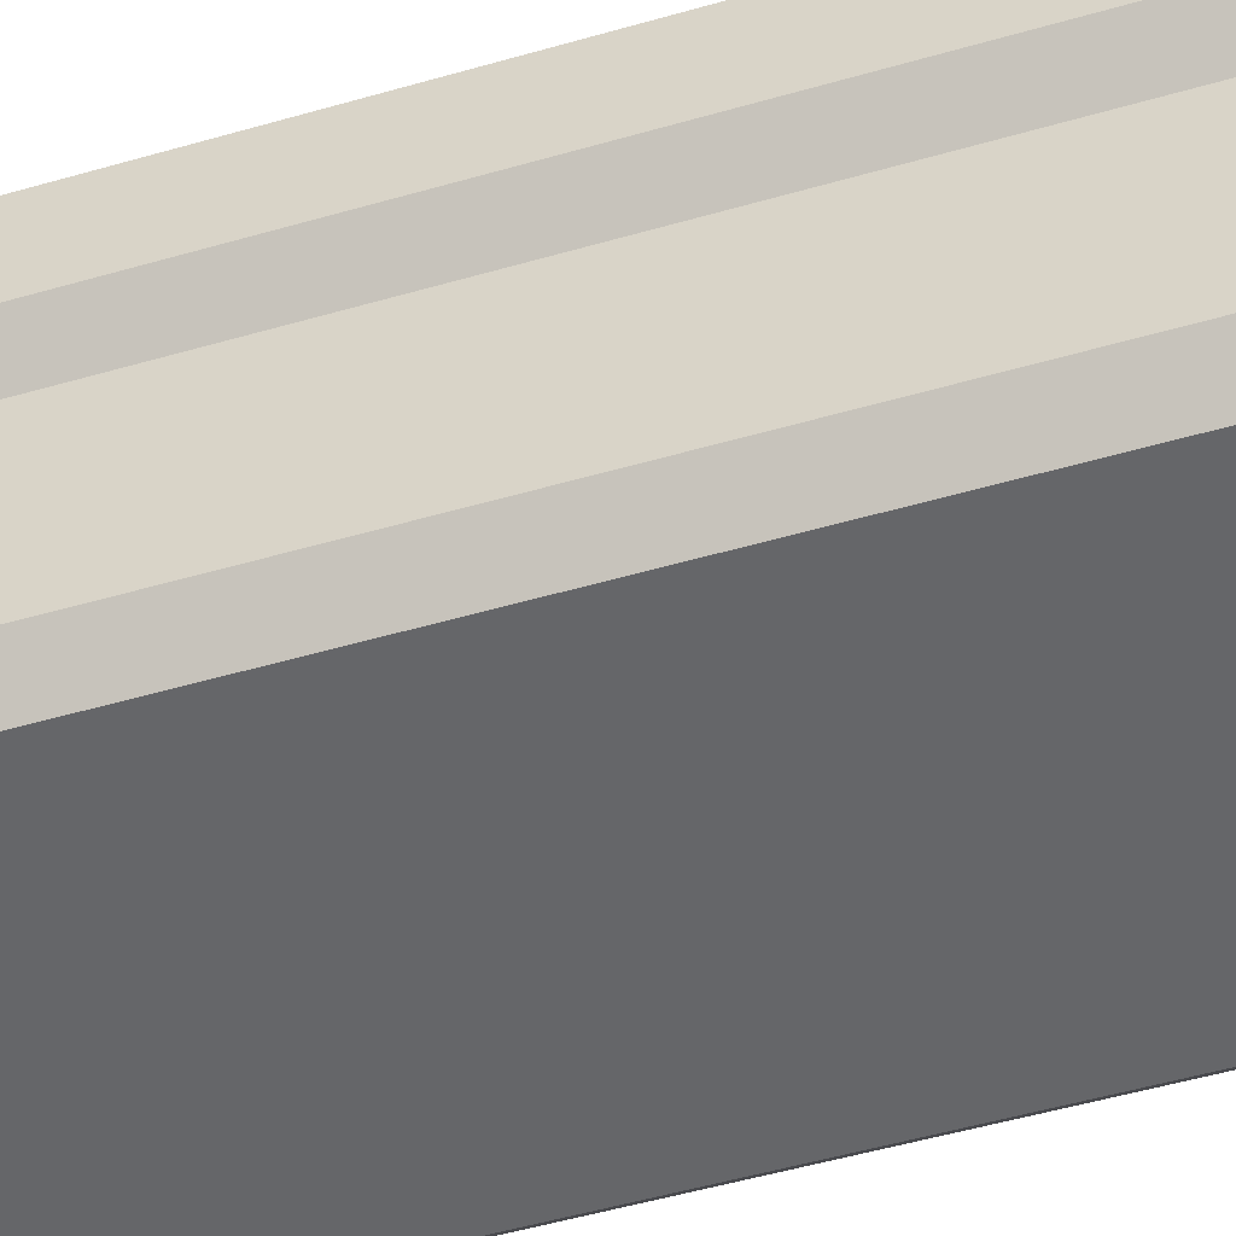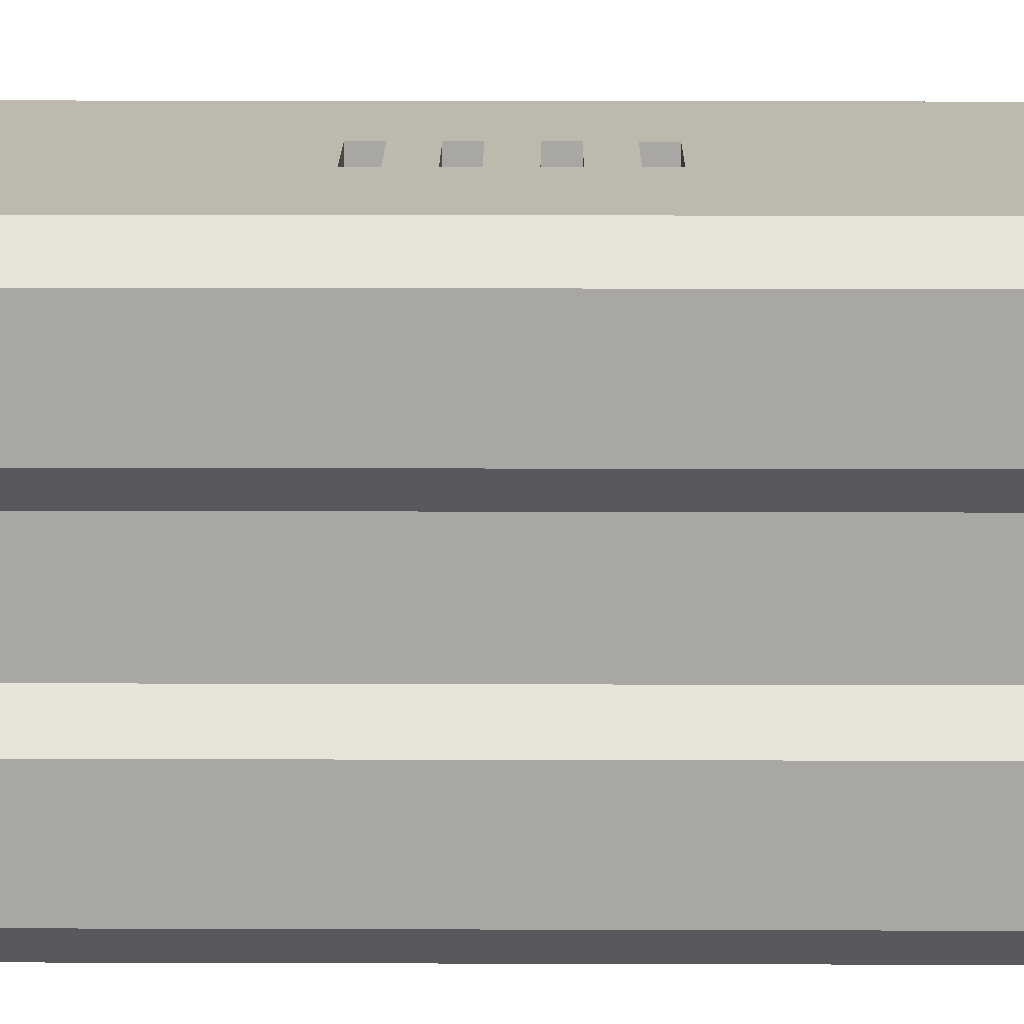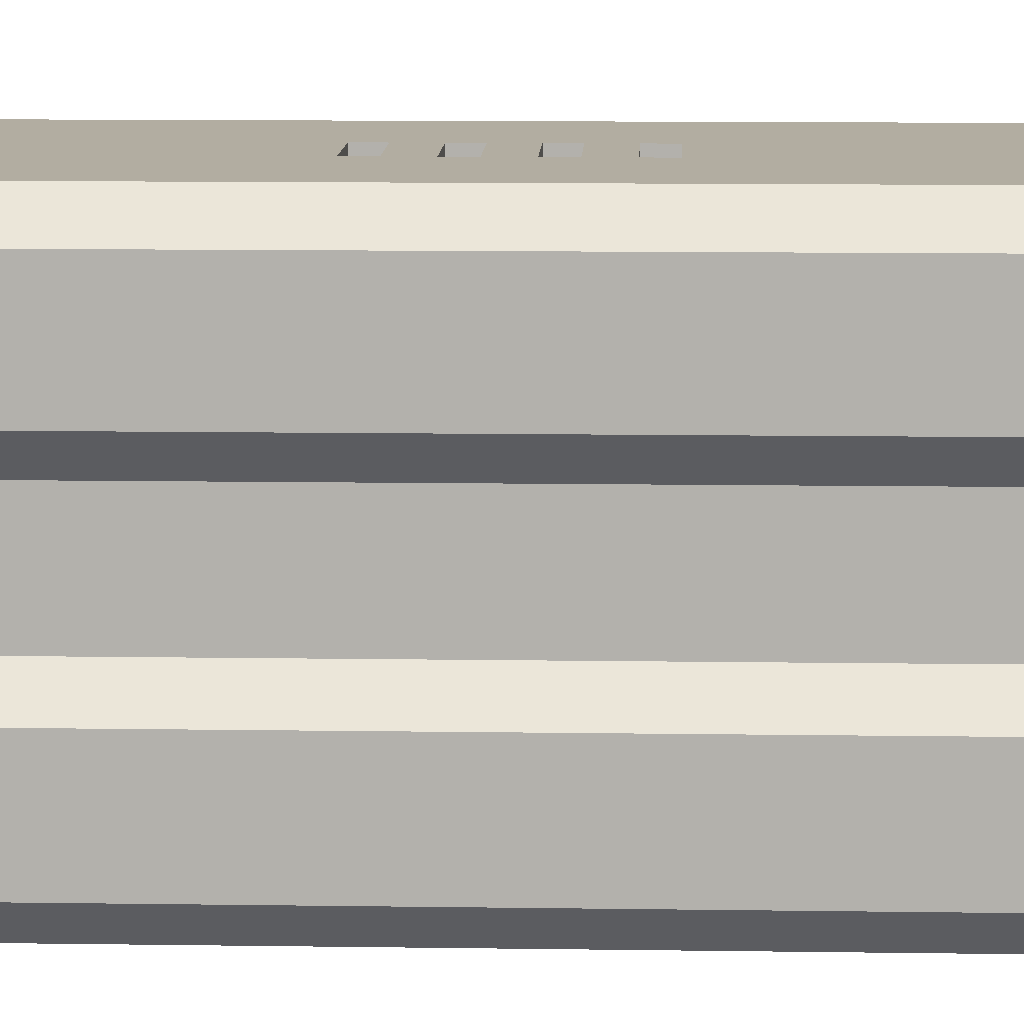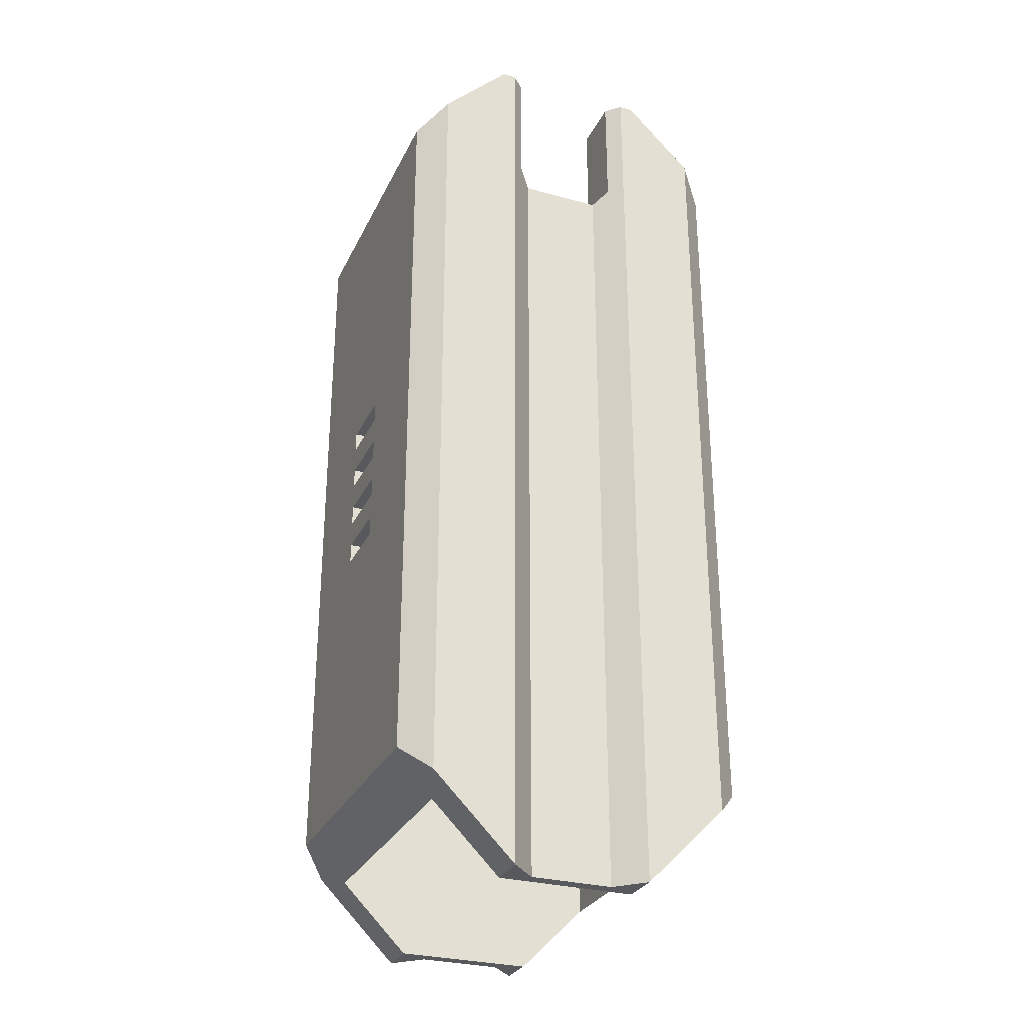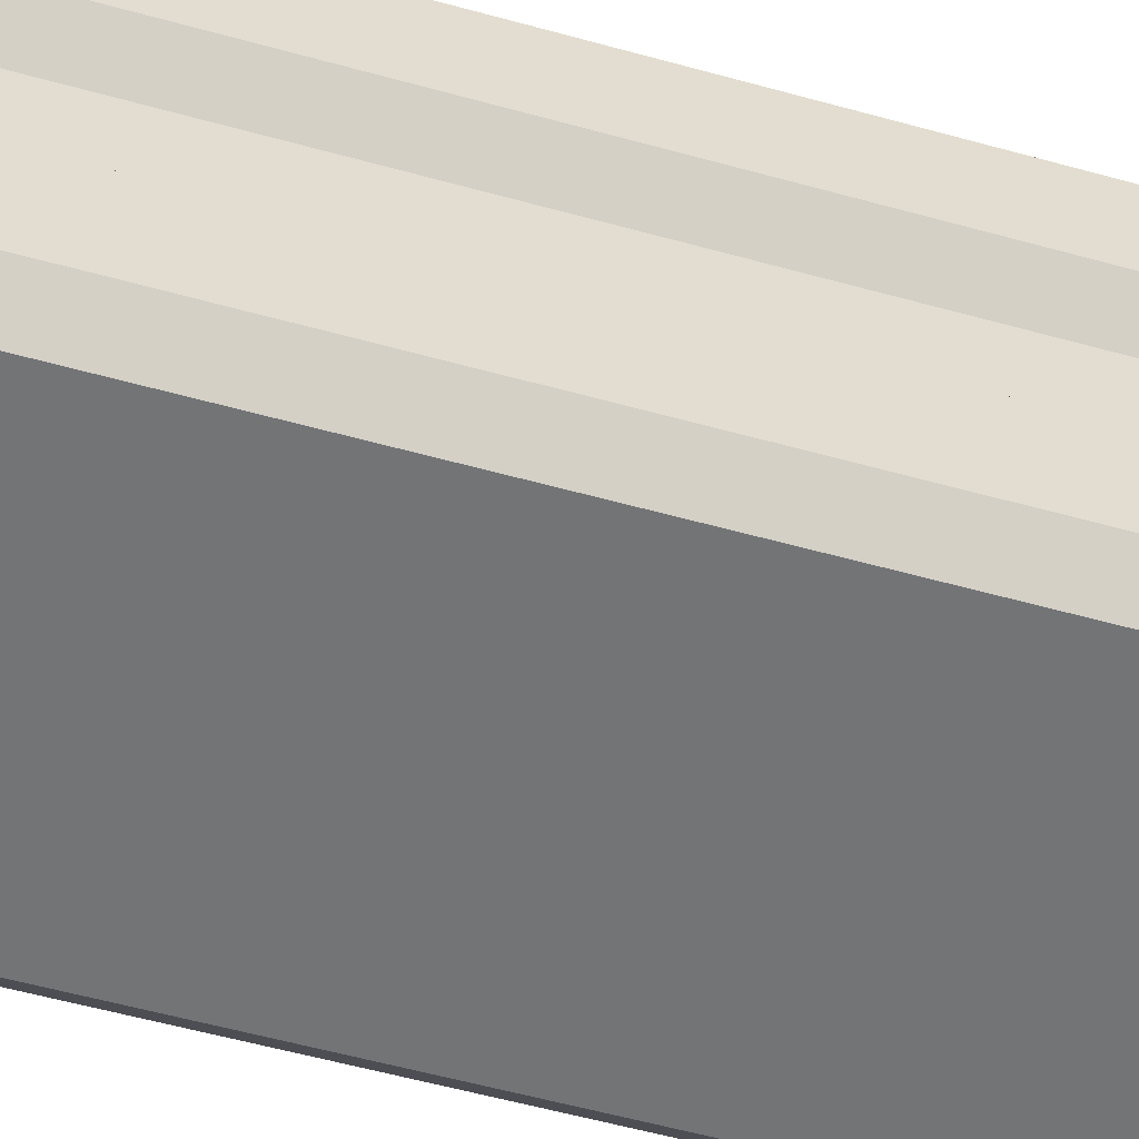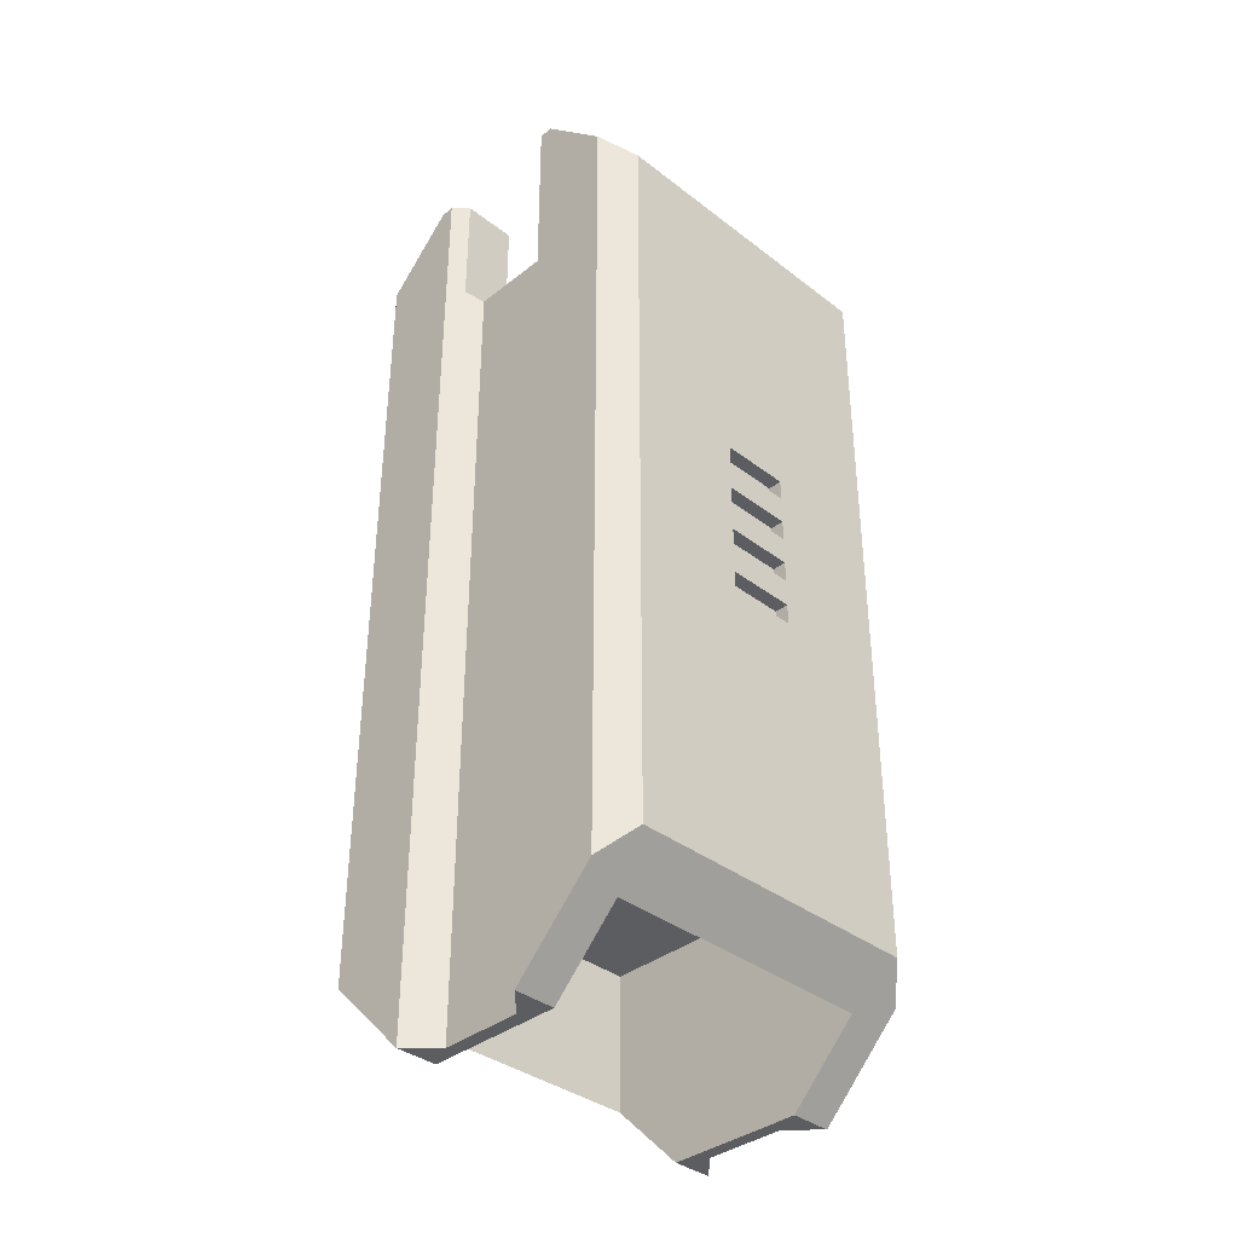
<metadata>
{"format":"obj","ext":"obj","renderer":"f3d","projection":"perspective","resolution":1024,"background":"white","views":[{"elev":-51.9,"azim":107.4,"up":"+Y"},{"elev":15.2,"azim":-89.6,"up":"+Y"},{"elev":10.5,"azim":92.2,"up":"+Y"},{"elev":-29.3,"azim":-112.0,"up":"+Z"},{"elev":-56.1,"azim":-106.3,"up":"+Y"},{"elev":-37.0,"azim":135.3,"up":"+Z"}]}
</metadata>
<code>
o JetFumeTurretBarrel_v5
v -0.025 0.13 -0.06
v -0.025 0.13 -0.045
v -0.025 0.12 -0.06
v -0.025 0.12 -0.045
v 0.025 0.13 -0.045
v 0.025 0.12 -0.045
v 0.025 0.13 -0.06
v 0.025 0.12 -0.06
v 0.025 0.13 0.01
v -0.025 0.13 0.01
v 0.025 0.12 0.01
v -0.025 0.12 0.01
v -0.025 0.13 0.025
v -0.025 0.12 0.025
v 0.025 0.13 0.025
v 0.025 0.12 0.025
v -0.025 0.13 -0.025
v -0.025 0.13 -0.01
v -0.025 0.12 -0.025
v -0.025 0.12 -0.01
v 0.025 0.13 -0.01
v 0.025 0.12 -0.01
v 0.025 0.13 -0.025
v 0.025 0.12 -0.025
v 0.025 0.13 0.045
v -0.025 0.13 0.045
v 0.025 0.12 0.045
v -0.025 0.12 0.045
v -0.025 0.13 0.06
v -0.025 0.12 0.06
v 0.025 0.13 0.06
v 0.025 0.12 0.06
v 0.05172 0.055 0.05
v 0.06 0.04672 0.05
v 0.06 0.075 0.07
v 0.08 0.055 0.07
v 0.06 -0.04672 0.05
v 0.08 -0.055 0.07
v 0.05172 -0.055 0.05
v 0.06 -0.075 0.07
v -0.06 -0.075 0.07
v -0.05172 -0.055 0.05
v -0.08 -0.055 0.07
v -0.06 -0.04672 0.05
v -0.08 0.055 0.07
v -0.06 0.04672 0.05
v -0.06 0.075 0.07
v -0.05172 0.055 0.05
v -0.08 -0.03 0.25
v -0.08 -0.04 0.26
v -0.08 -0.055 0.35
v -0.08 -0.04 0.35
v -0.08 0.055 0.35
v -0.08 0.04 0.26
v -0.08 0.03 0.25
v -0.08 0.04 0.35
v -0.06 0.075 0.335
v -0.075 0.06 0.35
v 0.06 0.075 0.335
v 0.08 0.055 0.35
v 0.075 0.06 0.35
v -0.11 0.03 0.25
v -0.12 0.04 0.26
v -0.12 0.04 0.35
v 0.12 0.04 0.26
v 0.08 0.04 0.26
v 0.11 0.03 0.25
v 0.08 0.03 0.25
v 0.12 0.04 0.35
v 0.08 0.04 0.35
v 0.12 -0.04 0.26
v 0.11 -0.03 0.25
v 0.08 -0.04 0.26
v 0.08 -0.03 0.25
v -0.11 -0.03 0.25
v -0.12 -0.04 0.26
v -0.11 0.03 -0.35
v -0.13 0.05 -0.35
v -0.13 0.05 0.35
v -0.11 -0.03 -0.35
v -0.13 -0.05 -0.35
v -0.13 -0.05 0.35
v -0.12 -0.04 0.35
v 0.11 -0.03 -0.35
v 0.13 -0.05 -0.35
v 0.13 -0.05 0.35
v 0.12 -0.04 0.35
v 0.11 0.03 -0.35
v 0.13 0.05 -0.35
v 0.13 0.05 0.35
v -0.13 -0.11 -0.29
v -0.13 -0.11 0.3
v -0.13 -0.06 0.35
v -0.13 0.11 -0.29
v -0.13 0.11 0.3
v -0.13 0.06 0.35
v -0.075 -0.06 0.35
v 0.13 -0.06 0.35
v 0.08 -0.055 0.35
v 0.075 -0.06 0.35
v 0.08 -0.04 0.35
v 0.13 0.11 -0.29
v 0.13 0.11 0.3
v 0.13 0.06 0.35
v 0.13 -0.11 -0.29
v 0.13 -0.11 0.3
v -0.06 -0.075 0.335
v 0.06 -0.075 0.335
v -0.11 0.13 0.28
v 0.11 0.13 0.28
v -0.11 -0.13 0.28
v 0.11 -0.13 0.28
v 0.11 -0.13 -0.27
v -0.11 -0.13 -0.27
v -0.11 0.13 -0.27
v 0.11 0.13 -0.27
v -0.1 -0.05 -0.35
v -0.1 0.05 -0.35
v -0.1 -0.1 -0.2
v -0.1 0.1 -0.3
v -0.1 0.1 -0.2
v -0.1 -0.1 -0.3
v 0.1 -0.1 -0.3
v 0.1 -0.1 -0.2
v 0.1 0.1 -0.3
v 0.1 0.1 -0.2
v 0.1 0.05 -0.35
v 0.1 -0.05 -0.35
f 1 2 3
f 3 2 4
f 2 5 4
f 4 5 6
f 5 7 6
f 6 7 8
f 7 1 8
f 8 1 3
f 8 3 6
f 6 3 4
f 9 10 11
f 11 10 12
f 10 13 12
f 12 13 14
f 13 15 14
f 14 15 16
f 15 9 16
f 16 9 11
f 11 12 16
f 16 12 14
f 17 18 19
f 19 18 20
f 18 21 20
f 20 21 22
f 21 23 22
f 22 23 24
f 23 17 24
f 24 17 19
f 24 19 22
f 22 19 20
f 25 26 27
f 27 26 28
f 26 29 28
f 28 29 30
f 29 31 30
f 30 31 32
f 31 25 32
f 32 25 27
f 27 28 32
f 32 28 30
f 33 34 35
f 35 34 36
f 34 37 36
f 36 37 38
f 37 39 38
f 38 39 40
f 41 40 42
f 42 40 39
f 43 41 44
f 44 41 42
f 45 43 46
f 46 43 44
f 47 45 48
f 48 45 46
f 35 47 33
f 33 47 48
f 45 49 43
f 43 49 50
f 43 50 51
f 51 50 52
f 53 54 45
f 45 54 55
f 45 55 49
f 53 56 54
f 47 57 45
f 45 57 53
f 53 57 58
f 47 35 57
f 57 35 59
f 35 36 59
f 59 36 60
f 59 60 61
f 37 34 39
f 39 34 33
f 39 33 42
f 42 33 48
f 42 48 44
f 44 48 46
f 55 54 62
f 62 54 63
f 63 54 64
f 64 54 56
f 65 66 67
f 67 66 68
f 65 69 66
f 66 69 70
f 71 72 73
f 73 72 74
f 68 74 67
f 67 74 72
f 49 75 50
f 50 75 76
f 62 75 55
f 55 75 49
f 77 62 78
f 78 62 63
f 78 63 79
f 79 63 64
f 80 81 75
f 75 81 76
f 76 81 82
f 76 82 83
f 77 80 62
f 62 80 75
f 84 72 85
f 85 72 71
f 85 71 86
f 86 71 87
f 88 89 67
f 67 89 65
f 65 89 90
f 65 90 69
f 84 88 72
f 72 88 67
f 76 83 50
f 50 83 52
f 81 91 82
f 82 91 92
f 82 92 93
f 78 79 94
f 94 79 95
f 95 79 96
f 96 79 53
f 53 79 64
f 53 64 56
f 53 58 96
f 52 83 51
f 51 83 82
f 51 82 93
f 93 97 51
f 86 87 98
f 98 87 99
f 98 99 100
f 87 101 99
f 89 102 90
f 90 102 103
f 90 103 104
f 85 86 105
f 105 86 106
f 106 86 98
f 71 73 87
f 87 73 101
f 38 68 36
f 36 68 66
f 36 66 60
f 60 66 70
f 99 73 38
f 38 73 74
f 38 74 68
f 99 101 73
f 70 69 60
f 60 69 90
f 60 90 104
f 104 61 60
f 41 43 107
f 107 43 51
f 107 51 97
f 40 41 108
f 108 41 107
f 40 108 38
f 38 108 99
f 99 108 100
f 96 58 95
f 95 58 57
f 95 57 109
f 109 57 59
f 109 59 110
f 110 59 103
f 103 59 61
f 103 61 104
f 97 92 107
f 107 92 111
f 107 111 112
f 97 93 92
f 107 112 108
f 108 112 106
f 108 106 100
f 100 106 98
f 112 111 113
f 113 111 114
f 111 92 114
f 114 92 91
f 1 115 2
f 2 115 17
f 2 17 23
f 1 7 115
f 115 7 116
f 116 7 5
f 116 5 23
f 23 5 2
f 9 18 10
f 10 18 115
f 10 115 109
f 15 110 9
f 9 110 116
f 9 116 21
f 21 116 23
f 110 15 25
f 25 15 13
f 25 13 26
f 26 13 109
f 26 109 29
f 29 109 110
f 29 110 31
f 31 110 25
f 13 10 109
f 18 17 115
f 21 18 9
f 110 103 116
f 116 103 102
f 117 118 119
f 119 118 120
f 119 120 121
f 119 122 117
f 123 122 124
f 124 122 119
f 120 125 121
f 121 125 126
f 125 127 126
f 126 127 128
f 126 128 123
f 123 124 126
f 119 121 124
f 124 121 126
f 85 128 84
f 84 128 88
f 88 128 127
f 88 127 89
f 78 118 77
f 77 118 117
f 77 117 80
f 80 117 81
f 117 122 81
f 81 122 91
f 91 122 114
f 114 122 123
f 114 123 113
f 113 123 105
f 105 123 85
f 85 123 128
f 118 78 120
f 120 78 94
f 120 94 115
f 115 116 120
f 120 116 125
f 125 116 102
f 125 102 89
f 89 127 125
f 112 113 106
f 106 113 105
f 109 115 95
f 95 115 94

</code>
